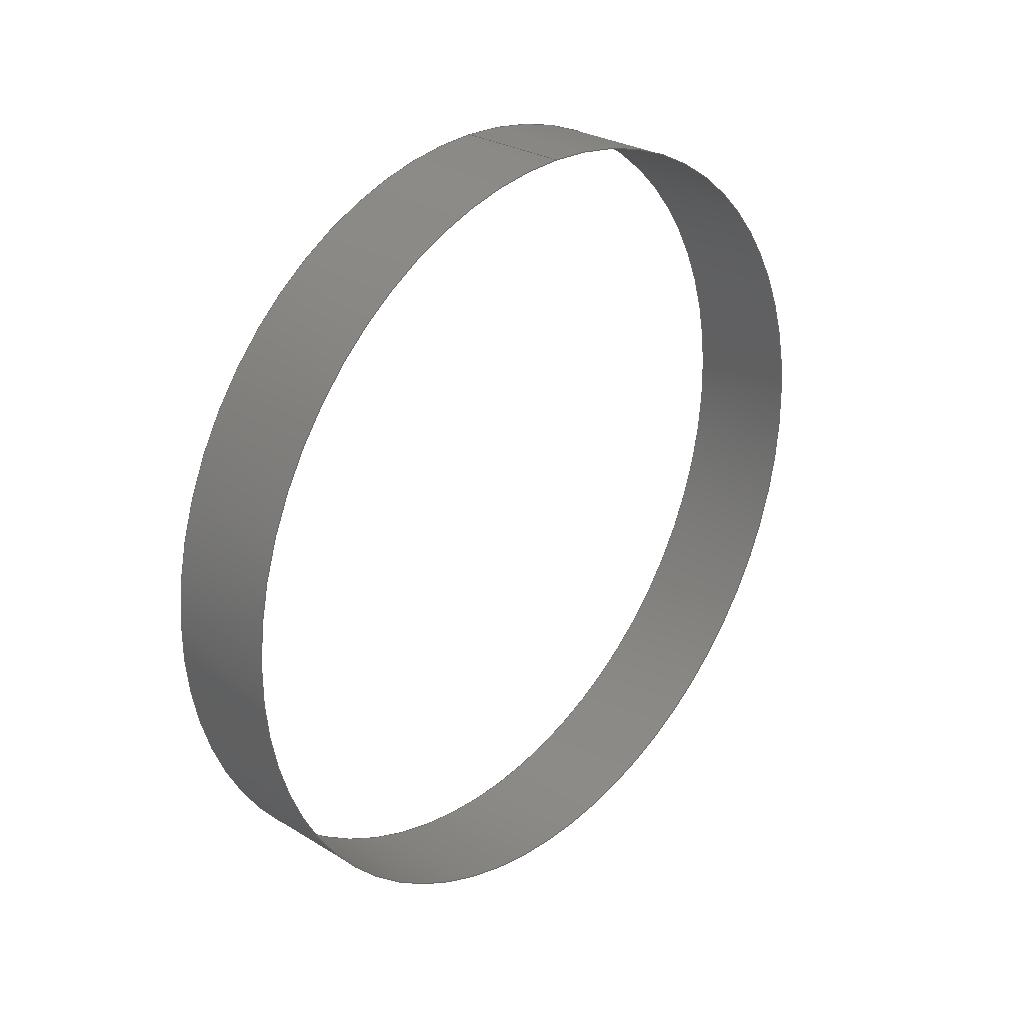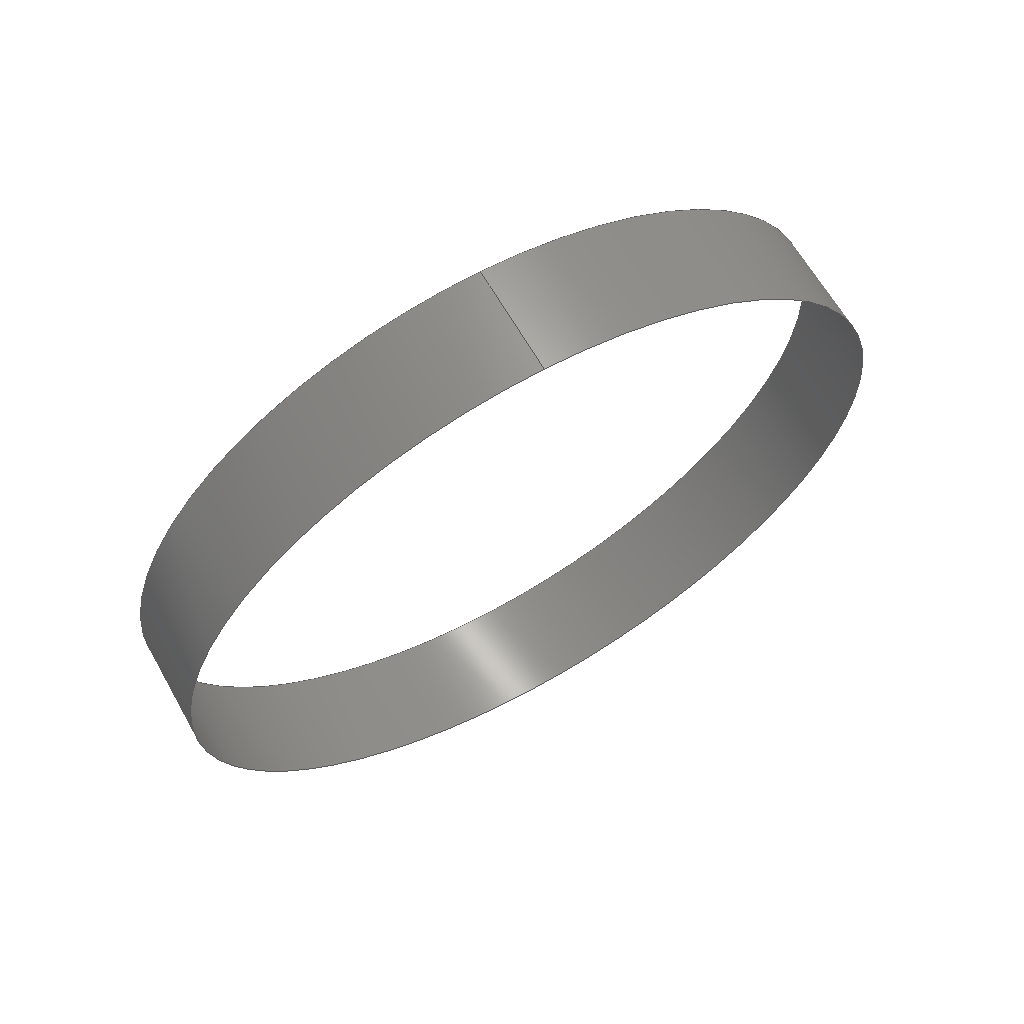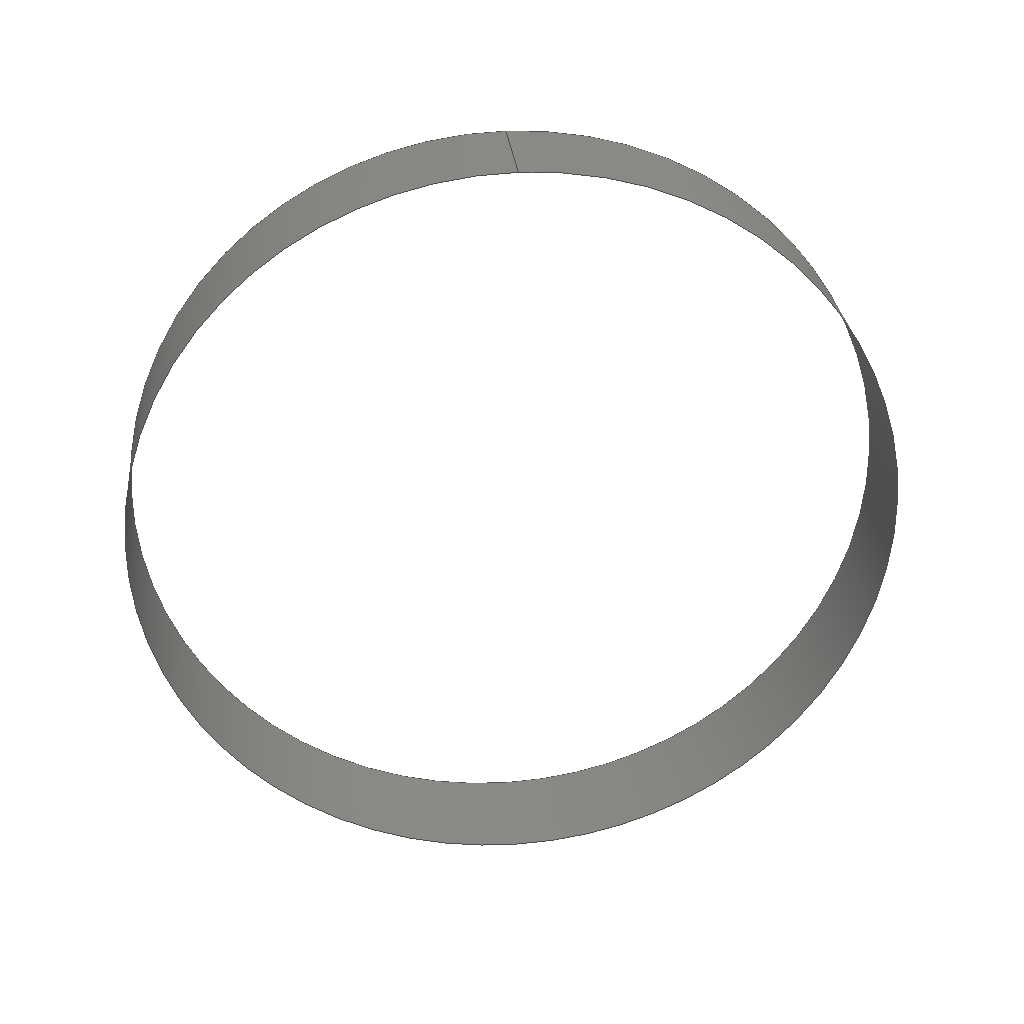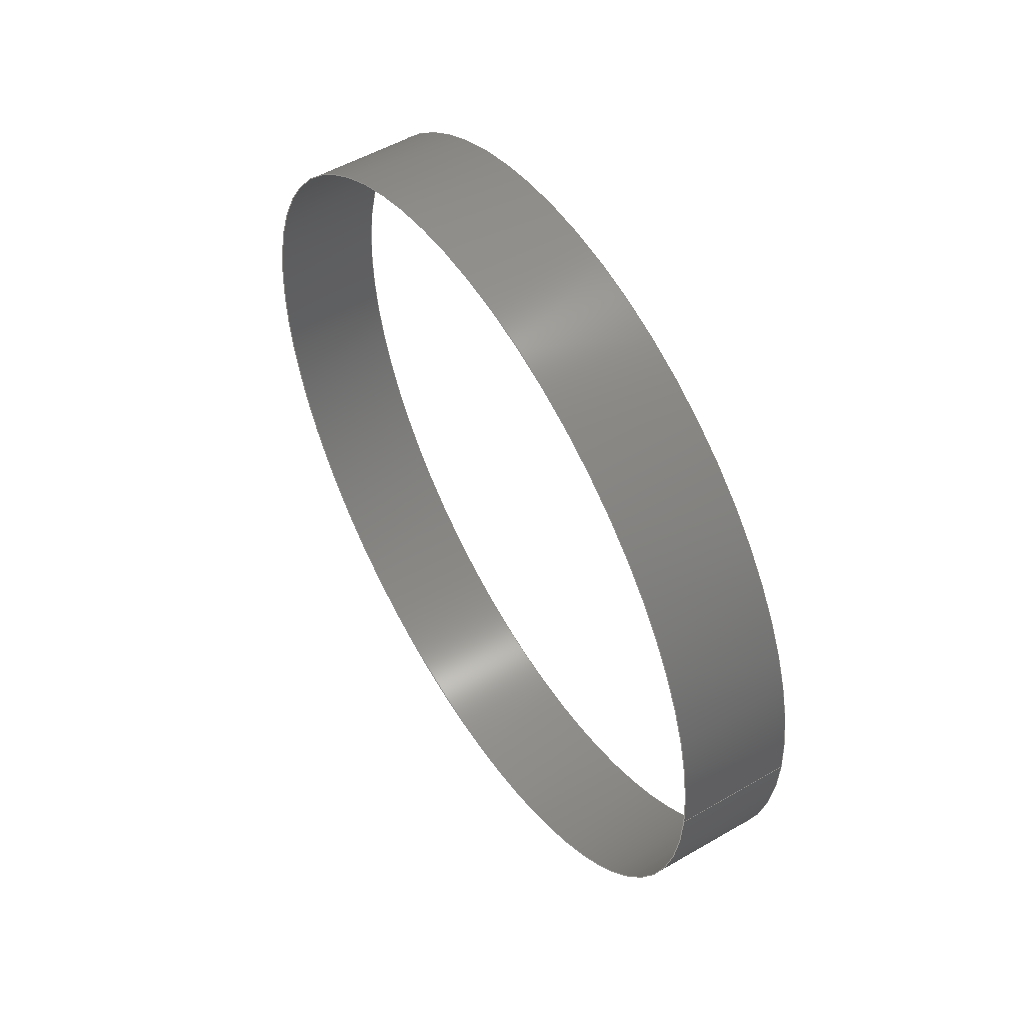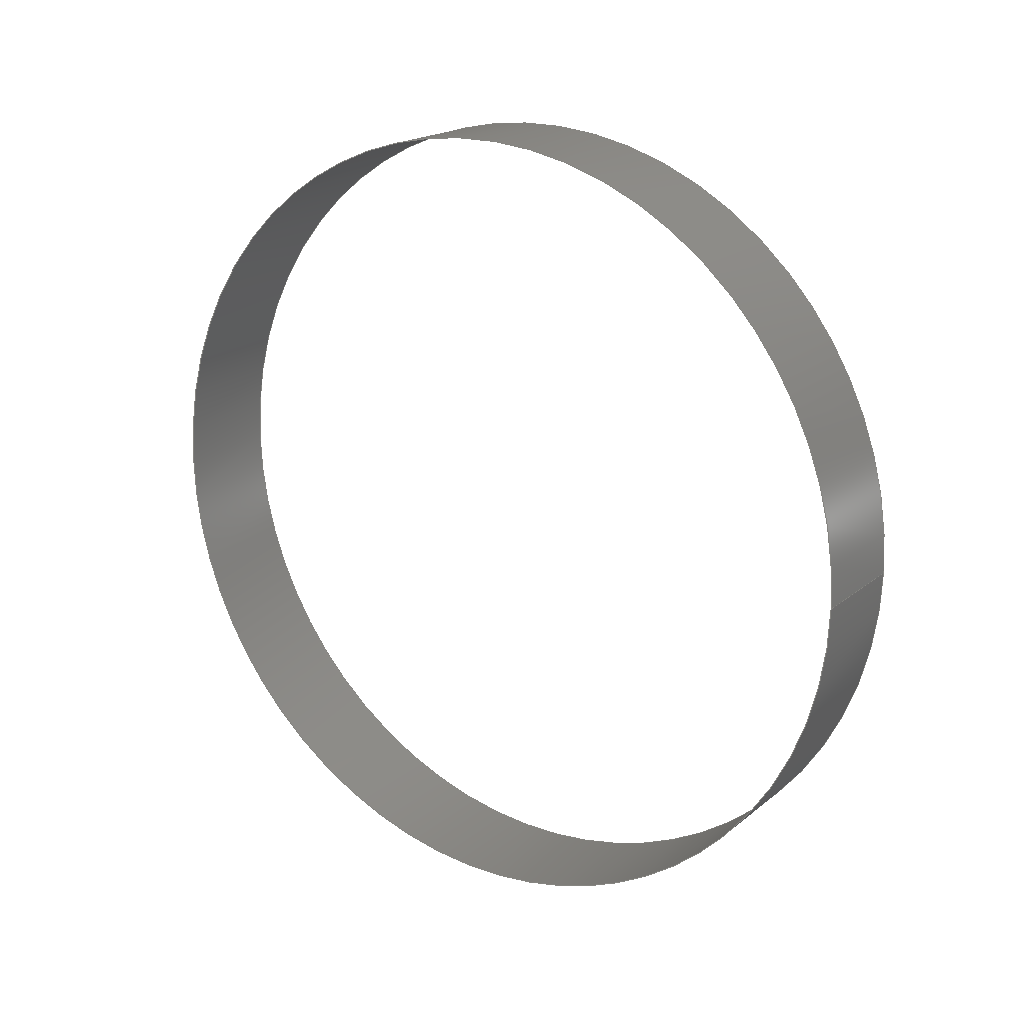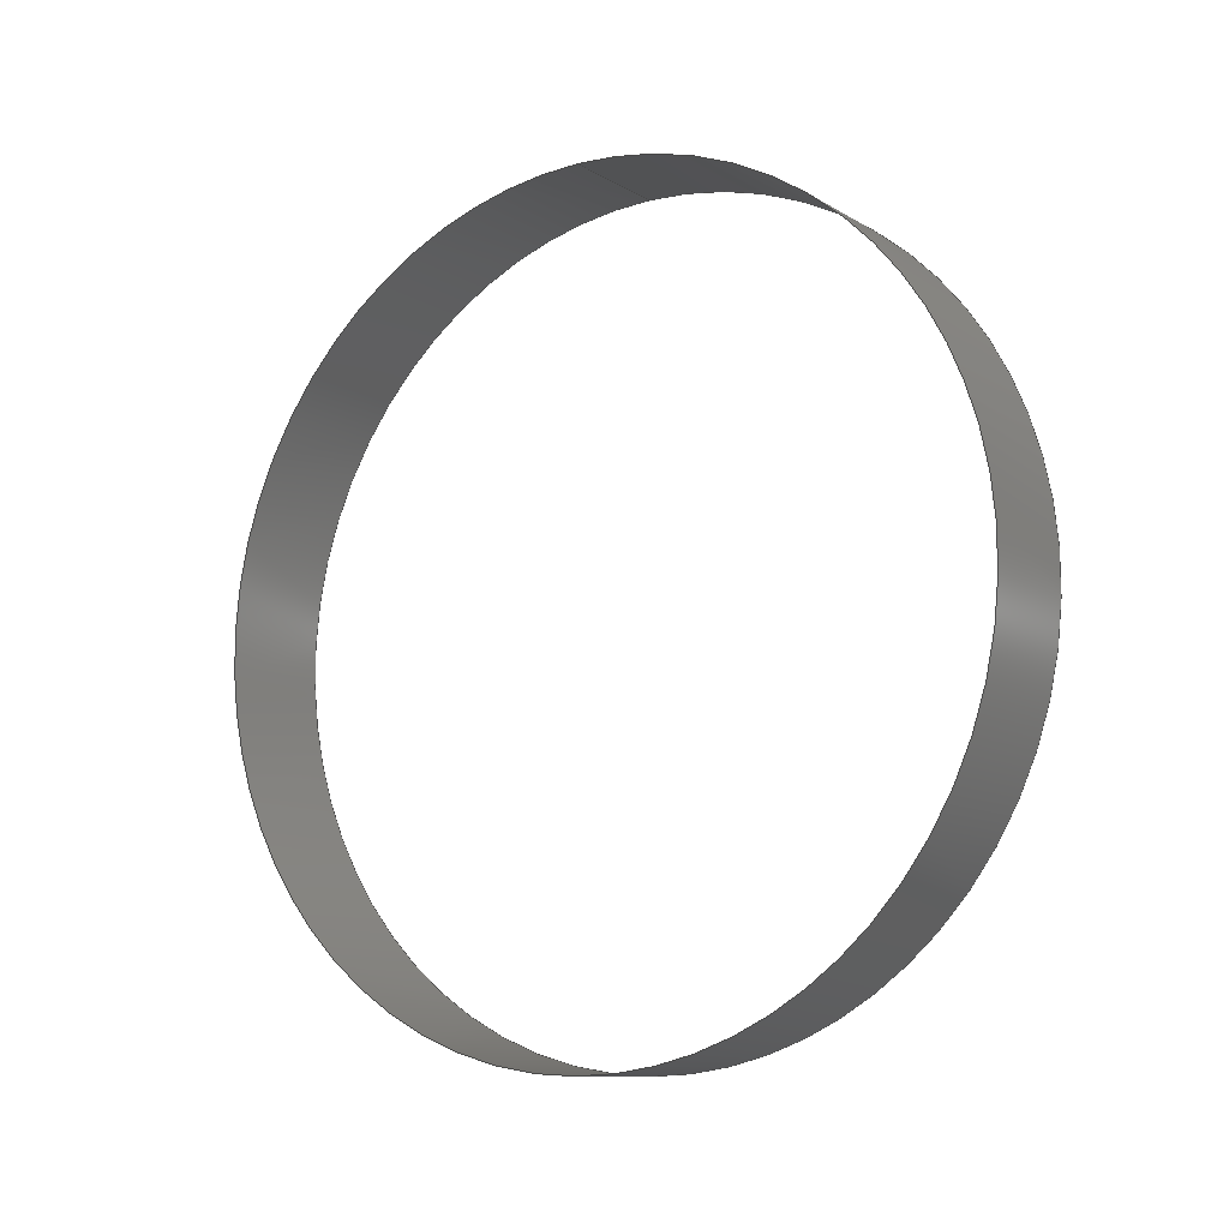
<metadata>
{"format":"iges","ext":"igs","renderer":"f3d","projection":"perspective","resolution":1024,"background":"white","views":[{"elev":28.2,"azim":42.6,"up":"+Y"},{"elev":64.9,"azim":60.4,"up":"+Y"},{"elev":29.9,"azim":83.9,"up":"+Y"},{"elev":52.6,"azim":148.1,"up":"+Z"},{"elev":19.3,"azim":124.5,"up":"+Z"},{"elev":-10.5,"azim":124.7,"up":"+Y"}]}
</metadata>
<code>

IGES obtained from Nurbs toolbox.
See <http://octave.sourceforge.net/nurbs/>.

1H,,1H;,13HNurbs toolbox,32Hphotocathode_200kV_optim_166igs,
12HOctave Nurbs,8Hnrb2iges,32,75,6,75,15,17HNurbs from Octave,1,6,1HM,
1000,1,10H20190.1,1e-06,1e+04,12HJacopo Corno,
19HGSCE - TU Darmstadt,3,0;
     128       1       0       0       0       0       0       0       0
     128       0       0      15       0                               0
128,8,1,2,1,0,0,0,0,0,0,0,0,0.25,             1
0.25,0.5,0.5,0.75,0.75,1,1,        1
1,0,0,1,1,1,0.7071,        1
1,0.7071,1,0.7071,1,0.7071,1,        1
1,0.7071,1,0.7071,1,0.7071,1,        1
0.7071,1,0.1,0.035,-0,0.1,0.035,       1
0.035,0.1,0,0.035,0.1,-0.035,0.035,       1
0.1,-0.035,0,0.1,-0.035,-0.035,              1
0.1,-0,-0.035,0.1,0.035,-0.035,              1
0.1,0.035,-0,0.11,0.035,-0,               1
0.11,0.035,0.035,0.11,0,0.035,0.11,        1
-0.035,0.035,0.11,-0.035,0,0.11,               1
-0.035,-0.035,0.11,-0,-0.035,0.11,             1
0.035,-0.035,0.11,0.035,-0,0,               1
1,0,1,0,0;                                        1
      4S      4G      2D     15P
</code>
